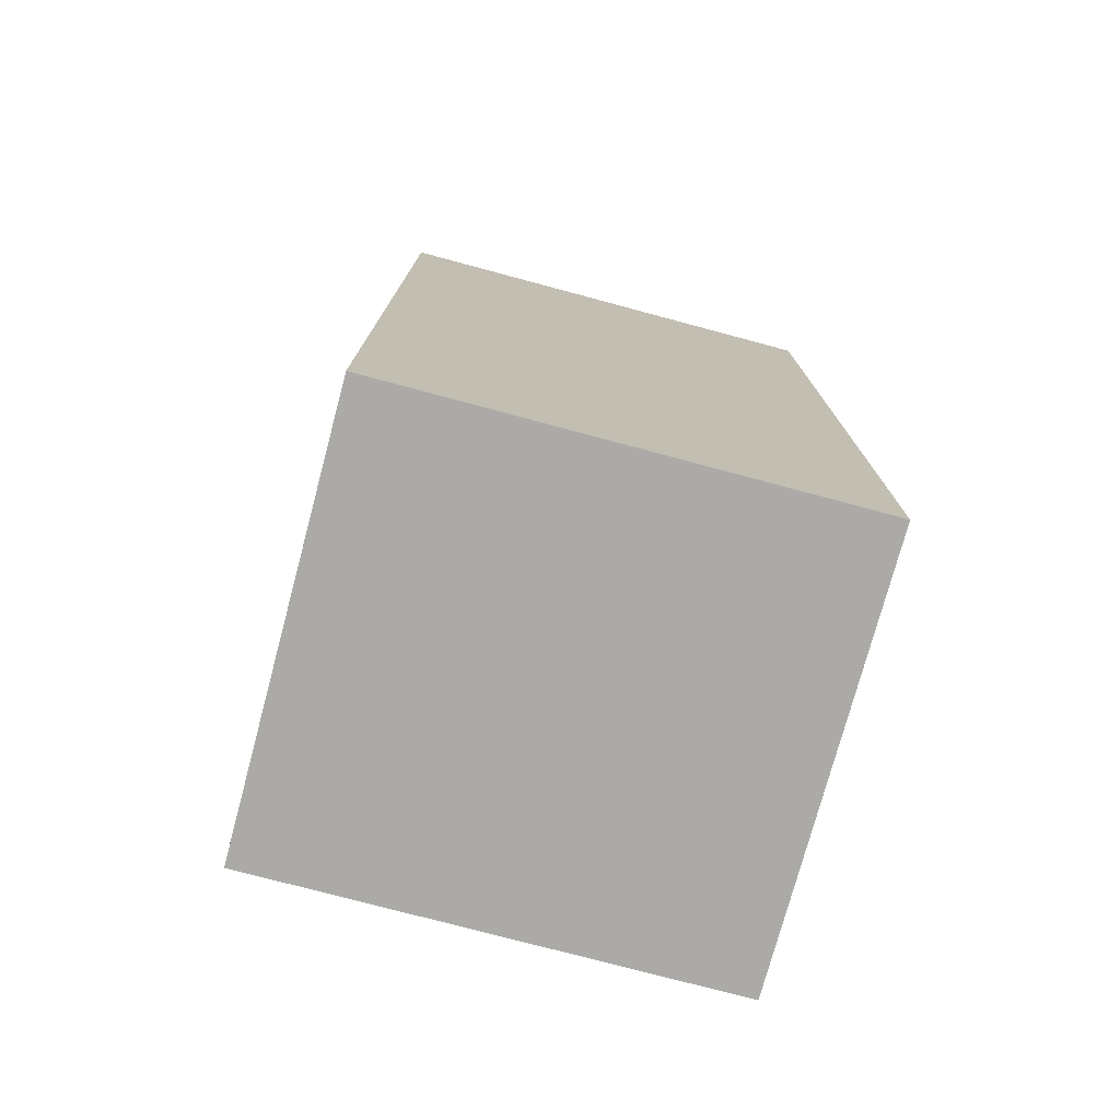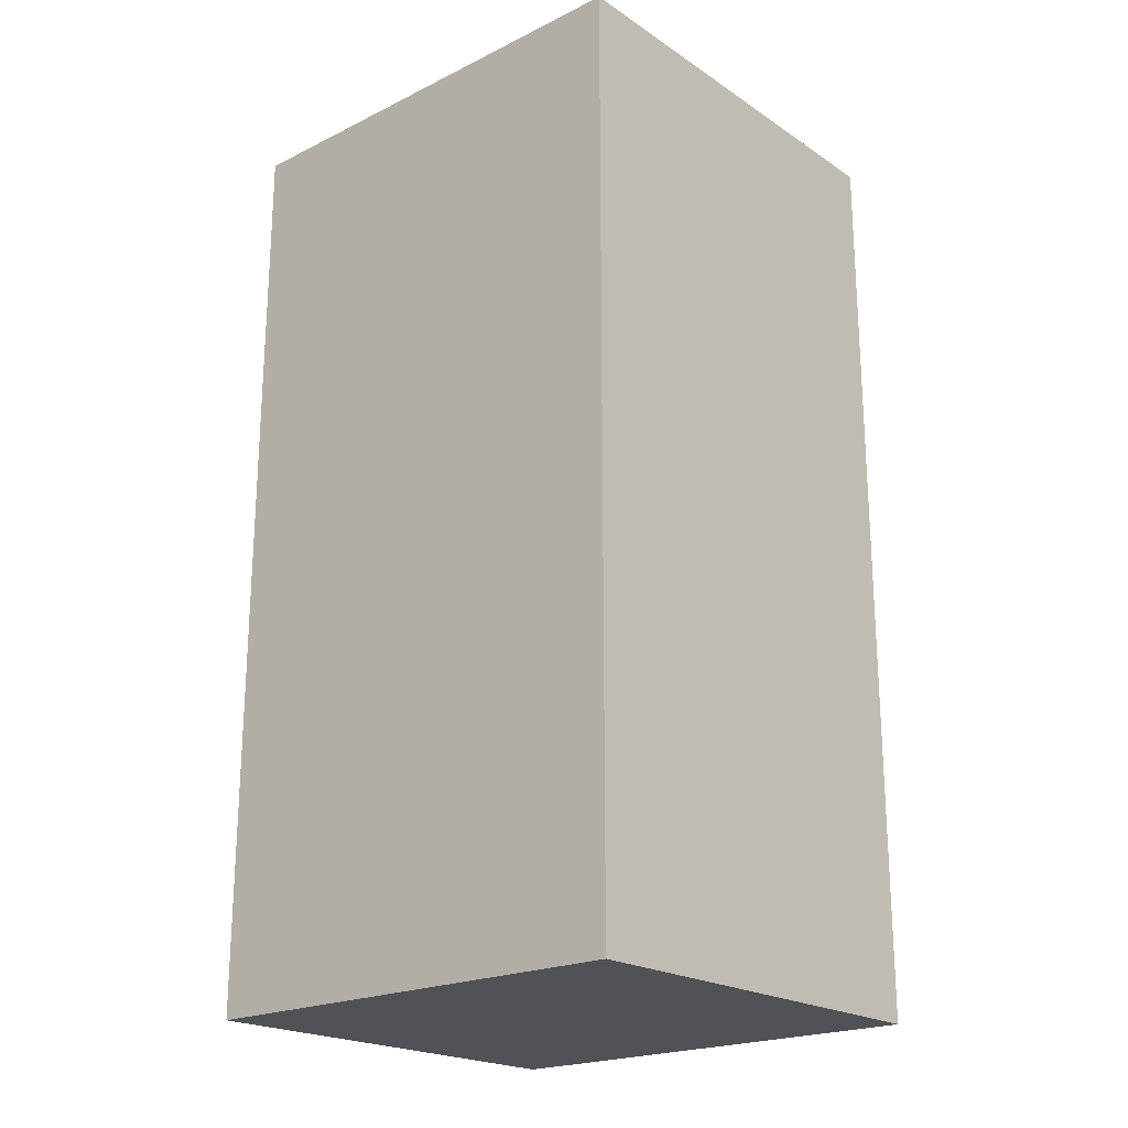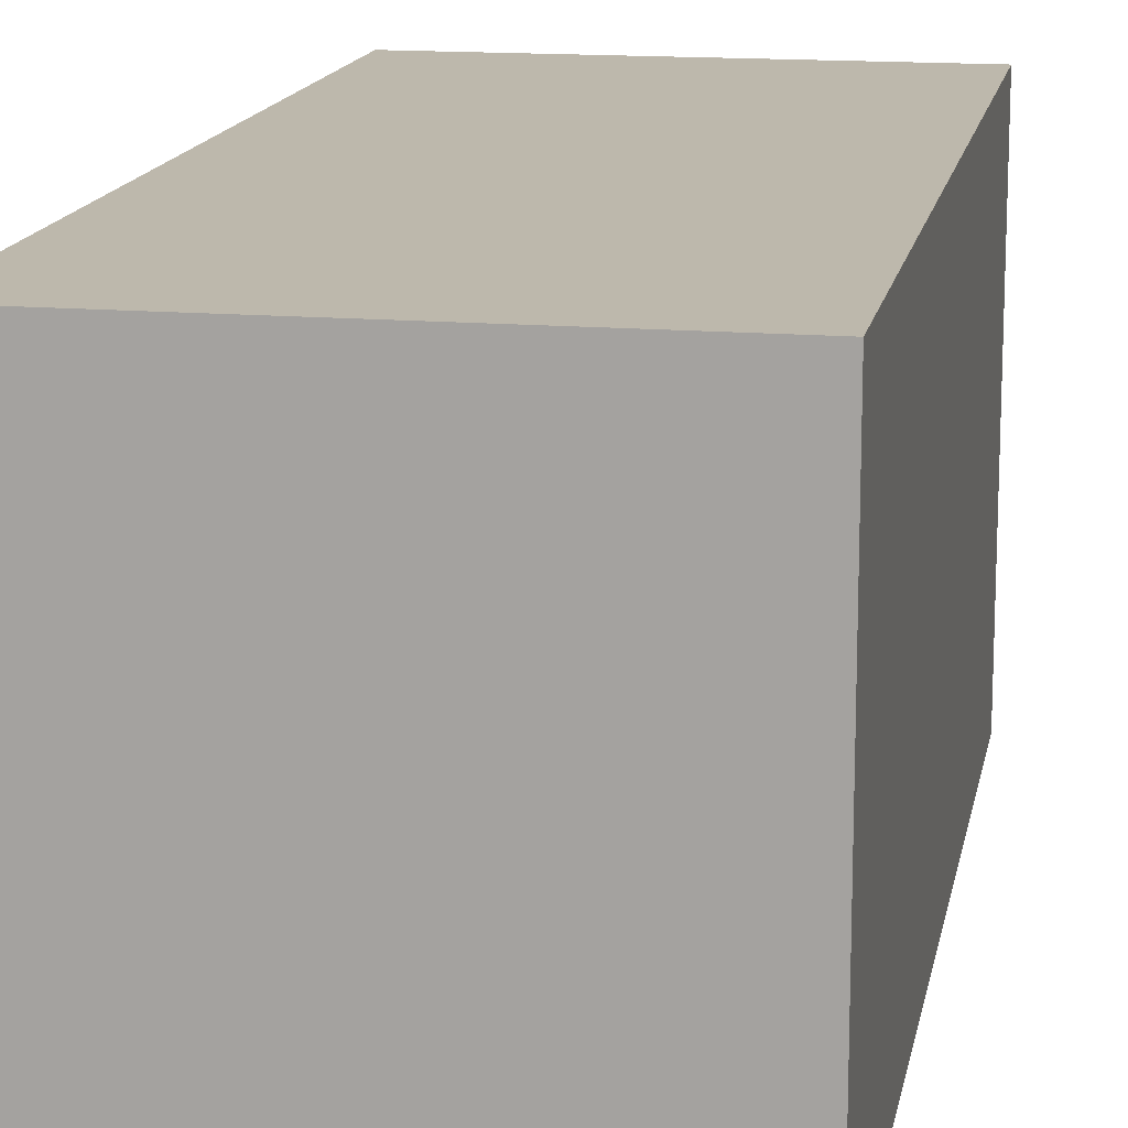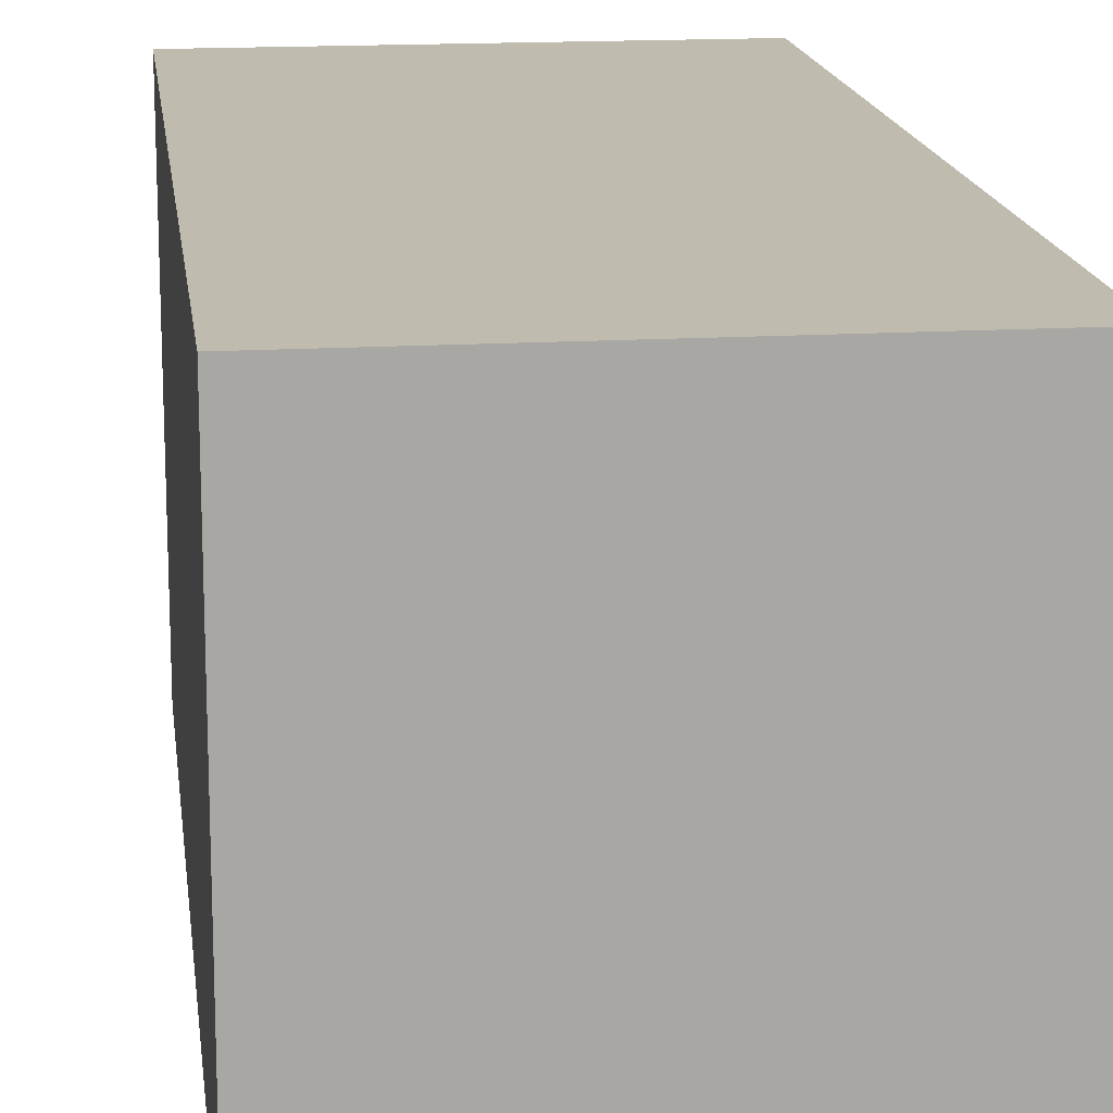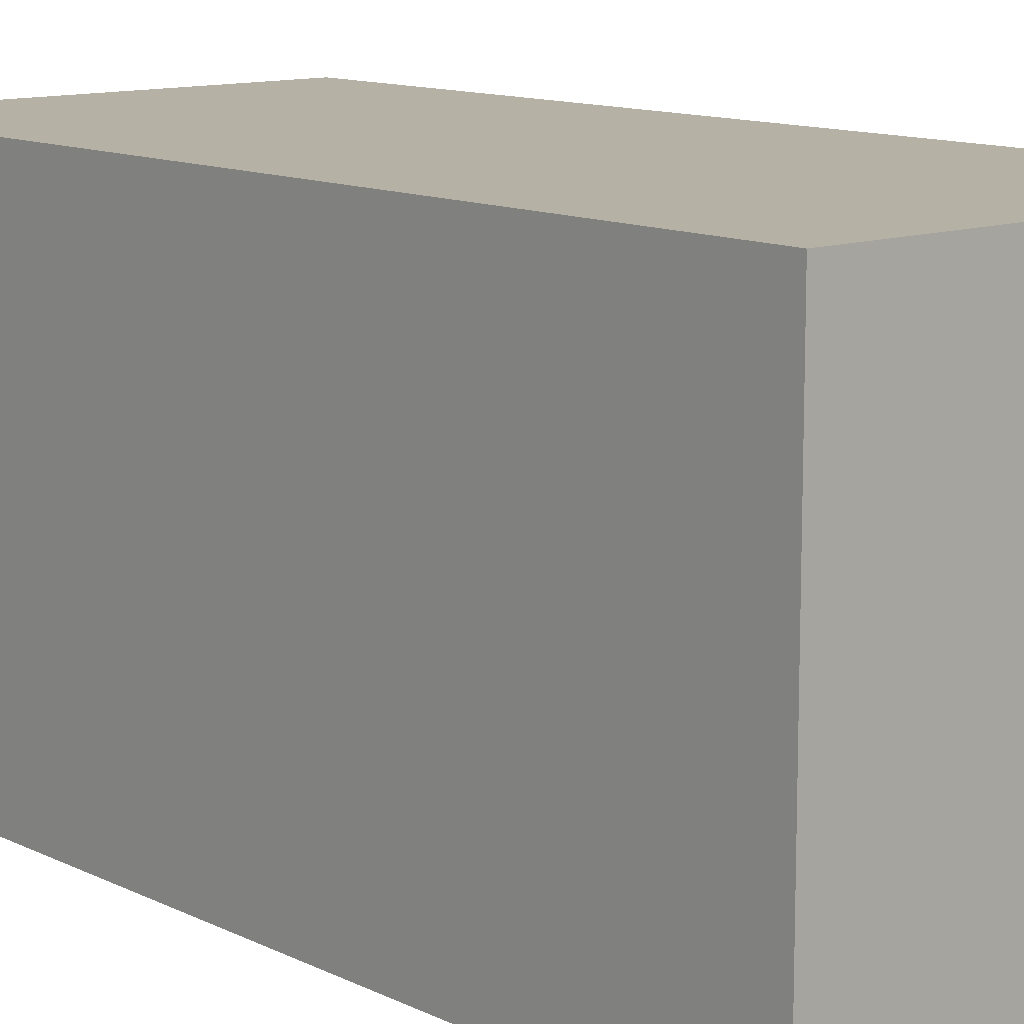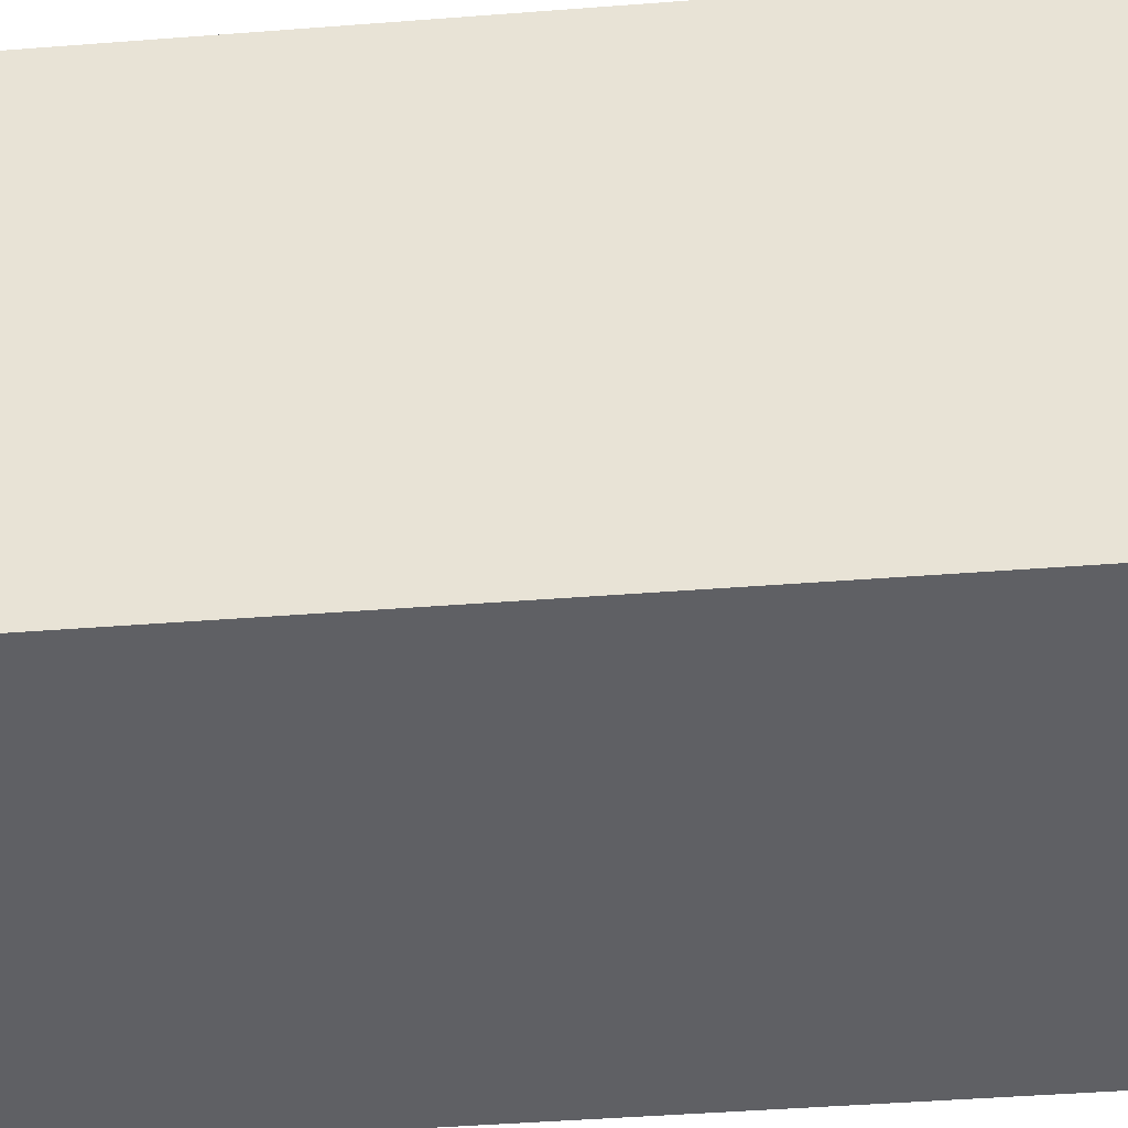
<metadata>
{"format":"obj","ext":"obj","renderer":"f3d","projection":"perspective","resolution":1024,"background":"white","views":[{"elev":-76.0,"azim":75.0,"up":"+Y"},{"elev":-21.3,"azim":-49.1,"up":"+Y"},{"elev":14.8,"azim":10.4,"up":"+Z"},{"elev":15.9,"azim":-7.1,"up":"+Z"},{"elev":11.9,"azim":139.1,"up":"+Z"},{"elev":-43.9,"azim":-84.8,"up":"+Z"}]}
</metadata>
<code>
o Collider_Cube.004
v -0.988 -1 -0.9998
v -0.988 3 -0.9998
v -0.988 -1 0.9998
v -0.988 3 0.9998
v 0.8753 -1 -0.9998
v 0.8753 3 -0.9998
v 0.8753 -1 0.9998
v 0.8753 3 0.9998
f 2 3 1
f 4 7 3
f 8 5 7
f 6 1 5
f 7 1 3
f 4 6 8
f 2 4 3
f 4 8 7
f 8 6 5
f 6 2 1
f 7 5 1
f 4 2 6

</code>
